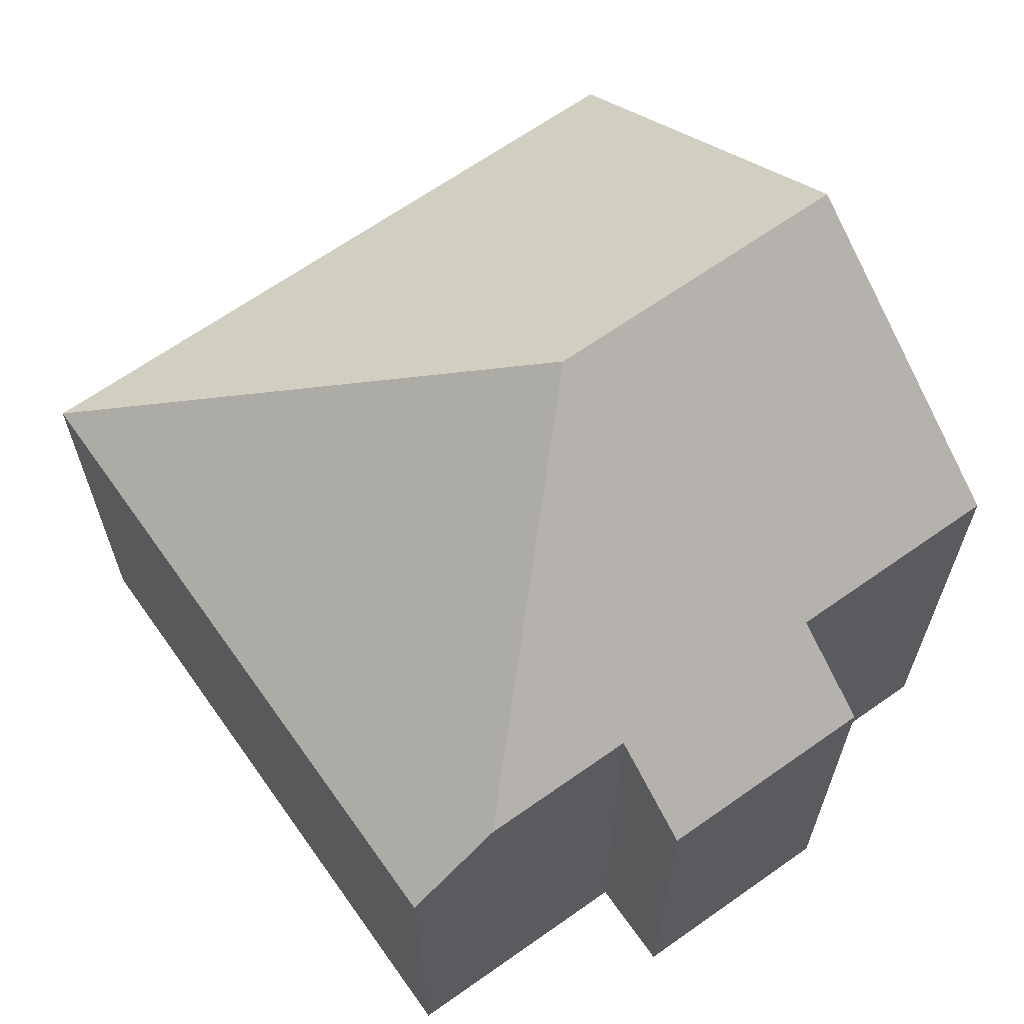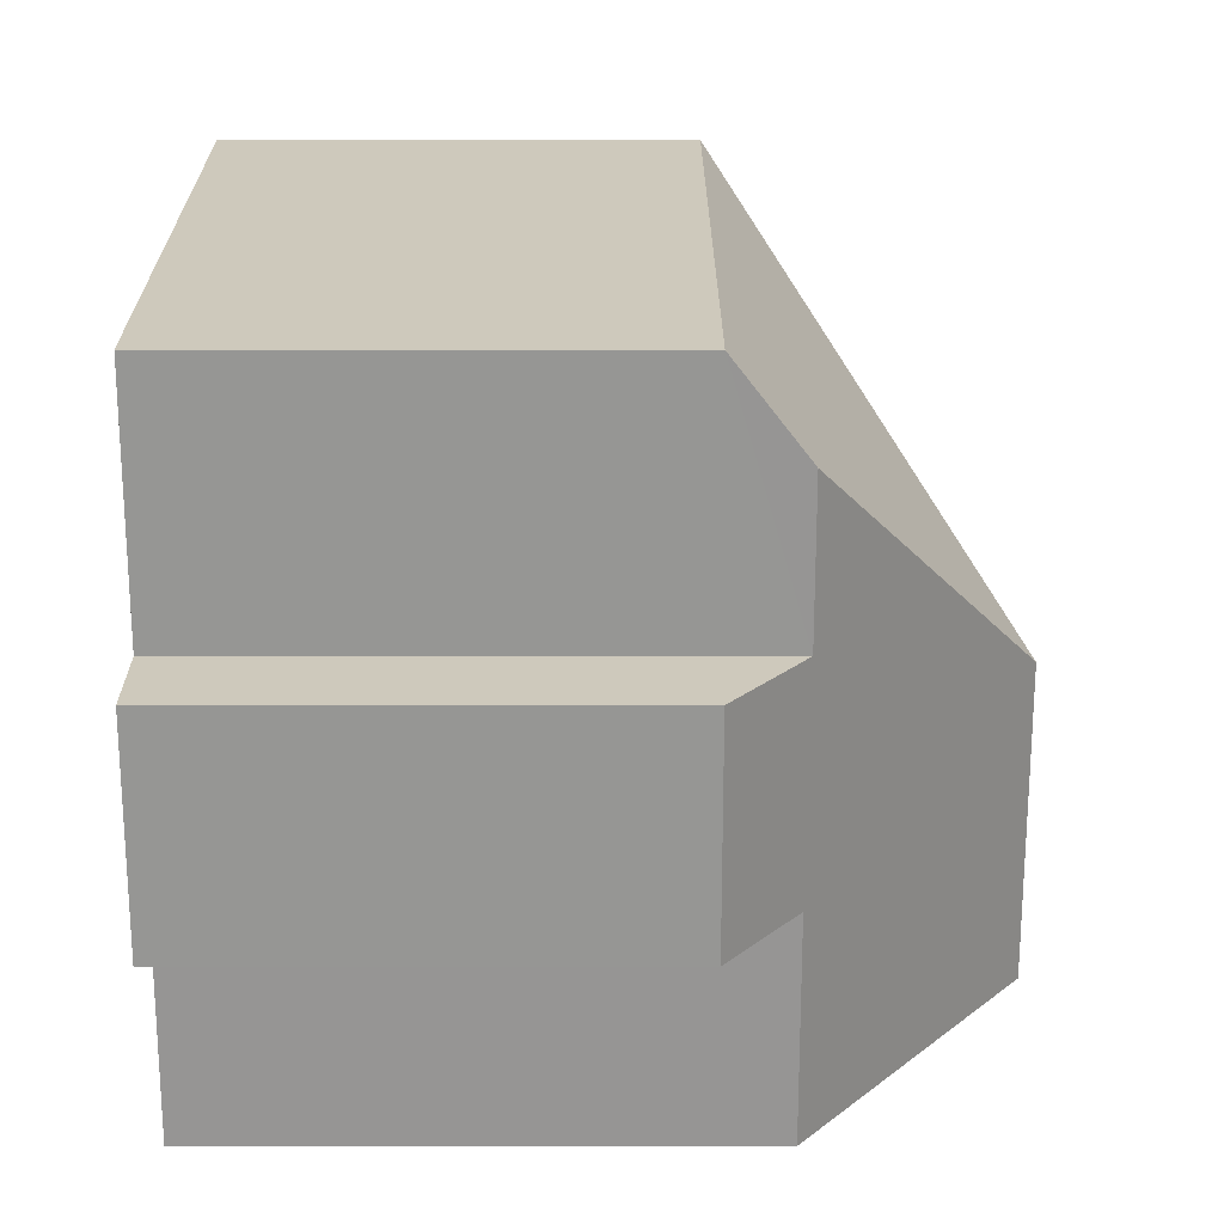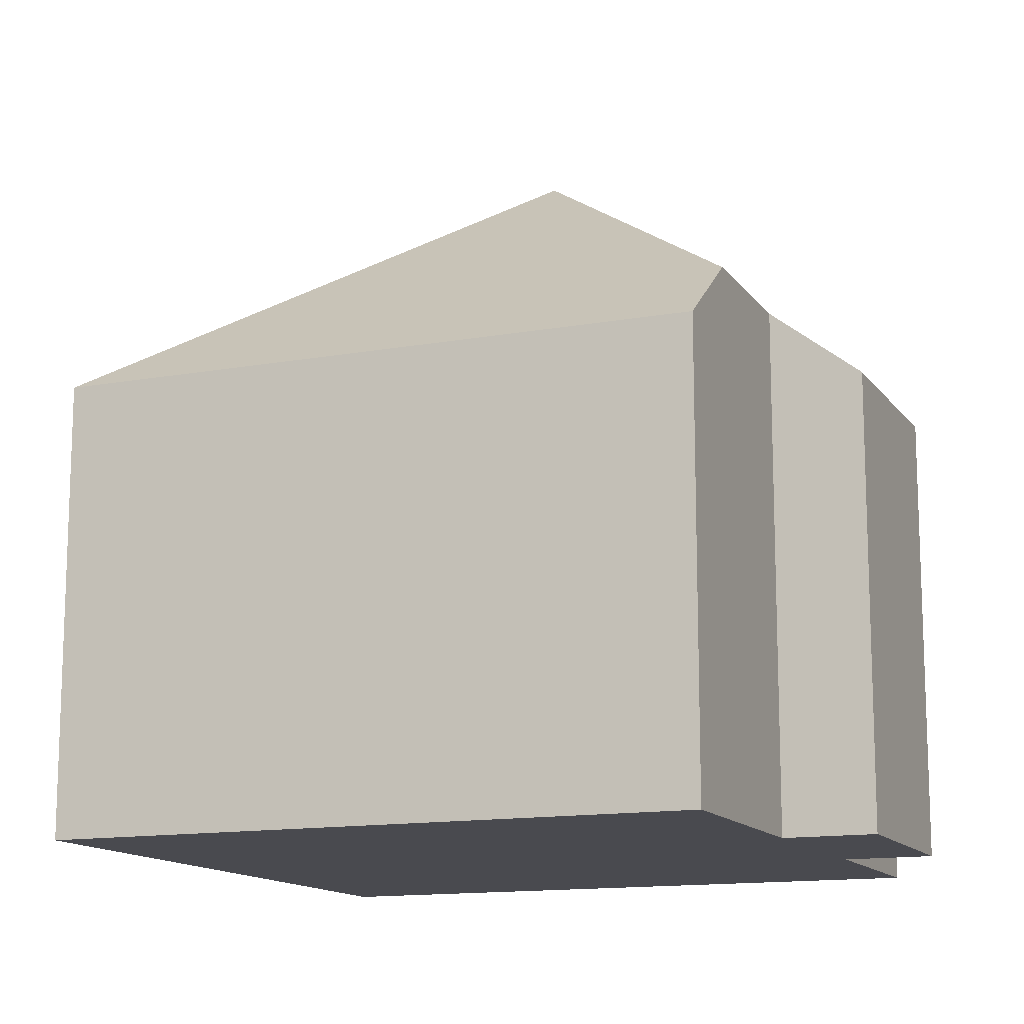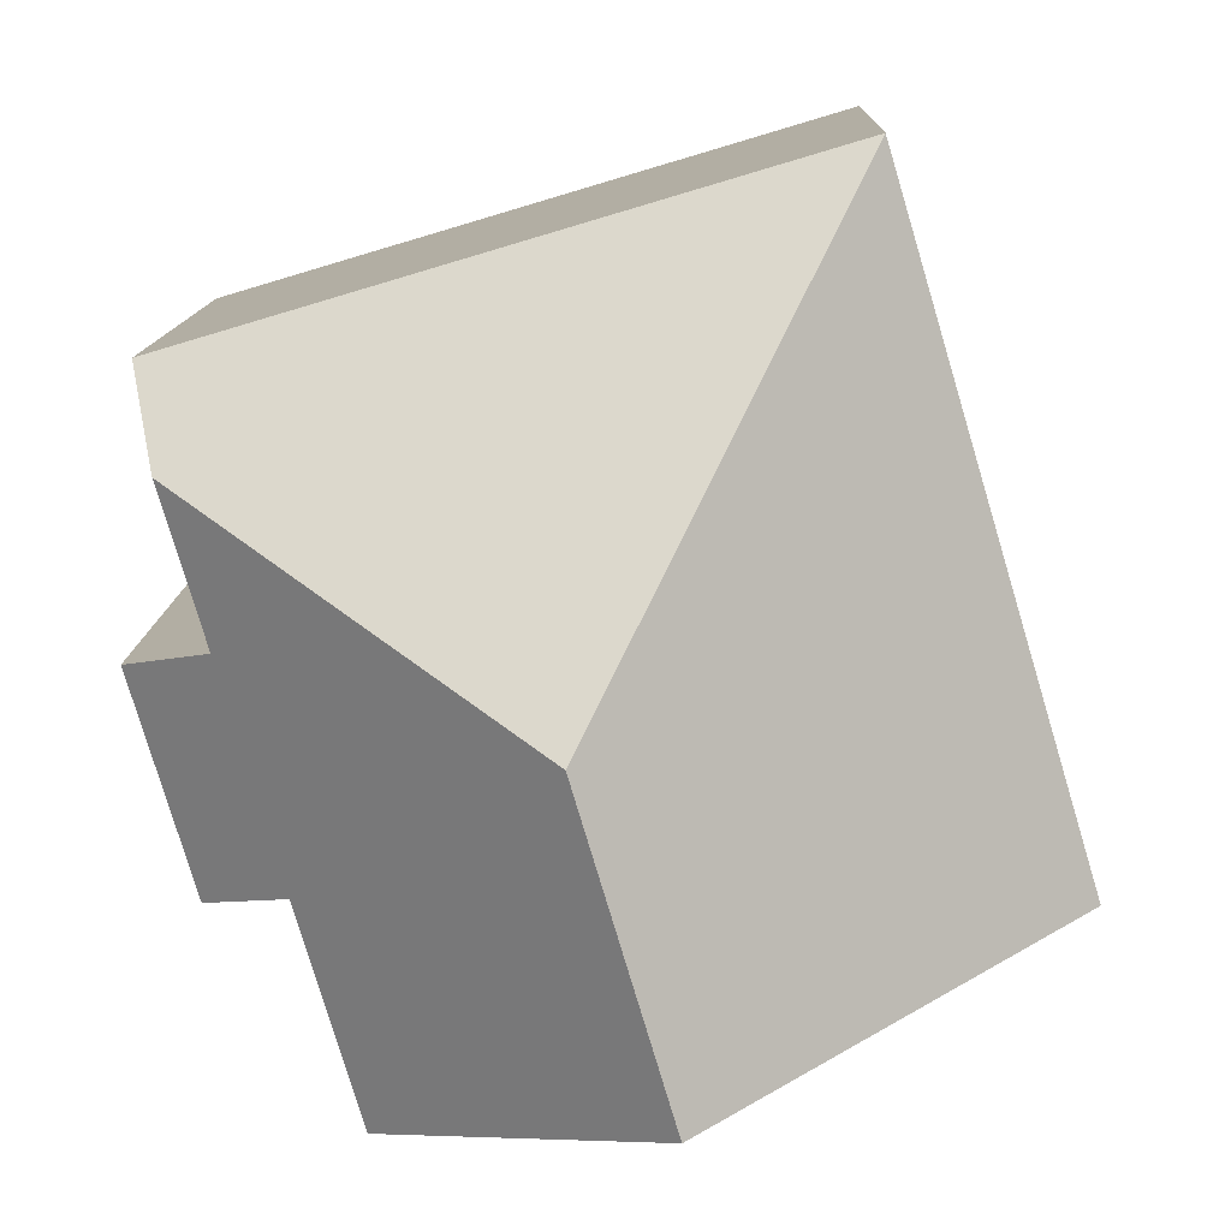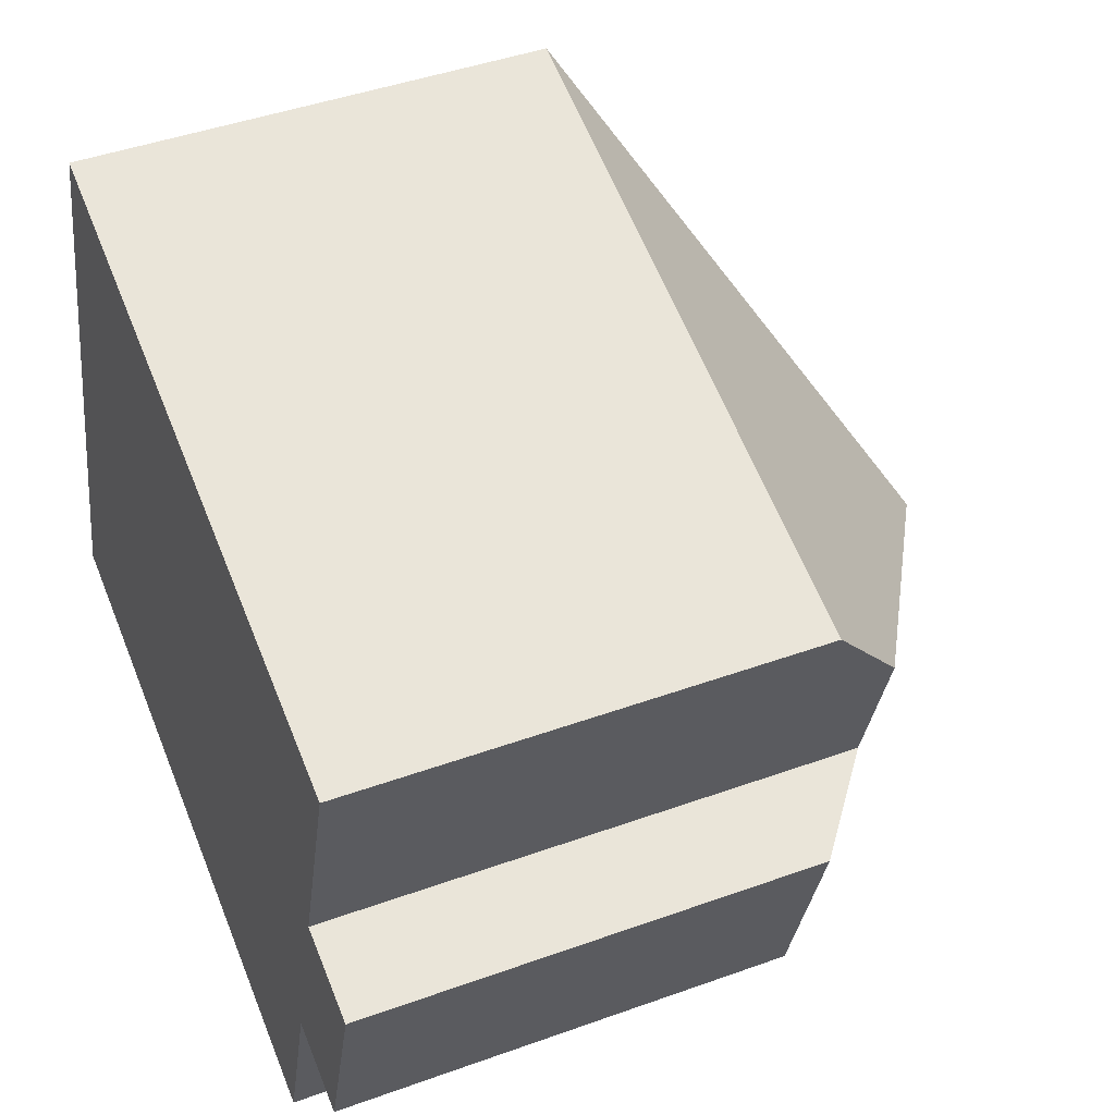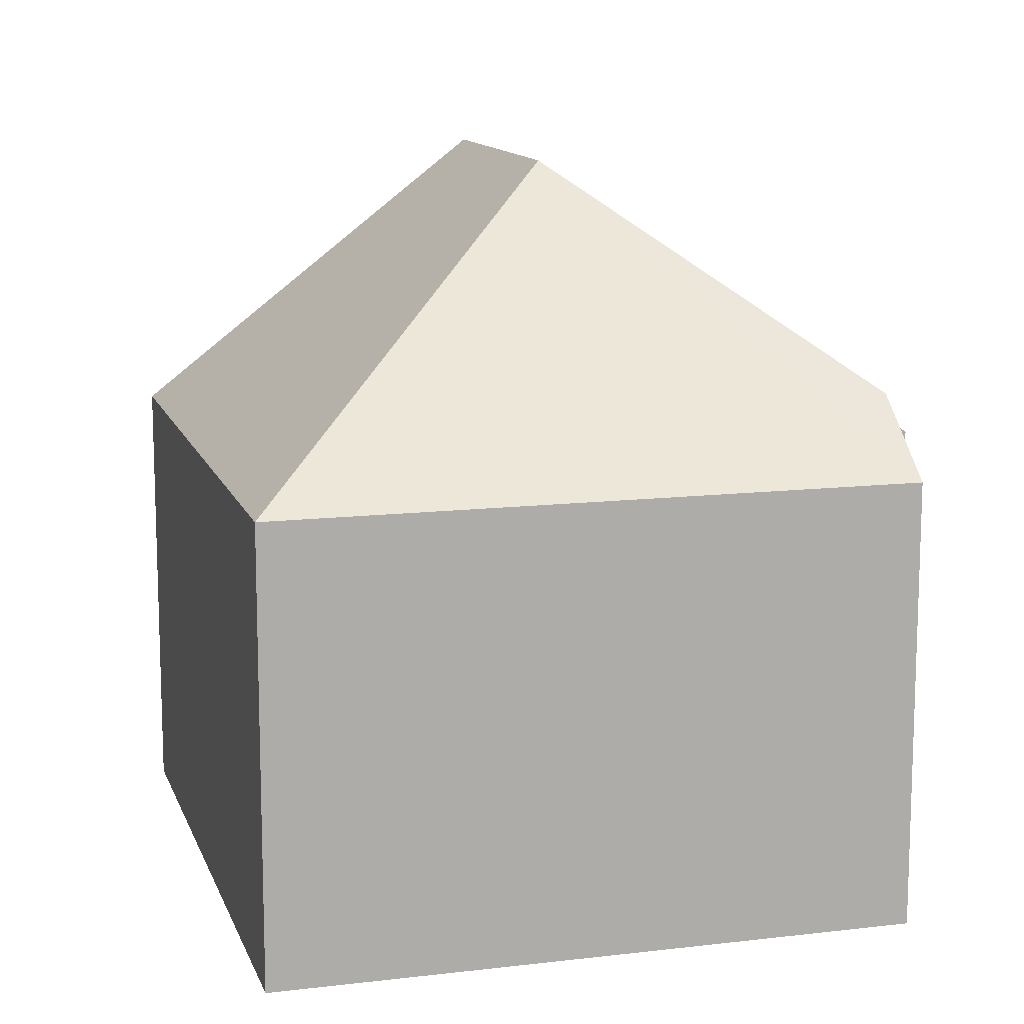
<metadata>
{"format":"obj","ext":"obj","renderer":"f3d","projection":"perspective","resolution":1024,"background":"white","views":[{"elev":65.8,"azim":71.3,"up":"+Y"},{"elev":5.7,"azim":89.9,"up":"+Z"},{"elev":-13.5,"azim":39.0,"up":"+Y"},{"elev":12.1,"azim":-178.3,"up":"+Z"},{"elev":44.3,"azim":67.1,"up":"+Z"},{"elev":12.5,"azim":1.1,"up":"+Y"}]}
</metadata>
<code>
v  5.057 10.48 -1.514
v  9.778 7.396 0.296
v  8.892 7.397 -2.662
v  10.63 7.429 3.305
v  11.26 7.429 5.395
v  6.329 10.48 2.735
v  11.9 6.416 2.927
v  11 6.416 -0.069
v  0 6.416 3.929e-16
v  2.786 6.416 9.306
v  11.64 6.416 6.656
v  0 0 0
v  2.786 -5.698e-16 9.306
v  11.64 -4.076e-16 6.656
v  10.63 -2.024e-16 3.305
v  11.9 -1.792e-16 2.927
v  11.26 -3.303e-16 5.395
v  11 4.225e-18 -0.069
v  8.892 1.63e-16 -2.662
v  9.778 -1.812e-17 0.296
v  5.057 9.271e-17 -1.514
g defaultobject
f 1 2 3
f 2 1 4
f 4 1 5
f 5 1 6
f 2 7 8
f 7 2 4
f 9 6 1
f 6 9 10
f 11 6 10
f 6 11 5
f 12 10 9
f 10 12 13
f 13 11 10
f 11 13 14
f 15 7 4
f 7 15 16
f 11 4 5
f 4 11 15
f 15 11 14
f 15 14 17
f 16 8 7
f 8 16 18
f 2 19 3
f 19 2 20
f 8 20 2
f 20 8 18
f 3 9 1
f 9 3 12
f 12 3 21
f 21 3 19
f 16 20 18
f 20 16 15
f 20 21 19
f 21 20 15
f 21 15 17
f 21 17 14
f 21 14 13
f 21 13 12

</code>
